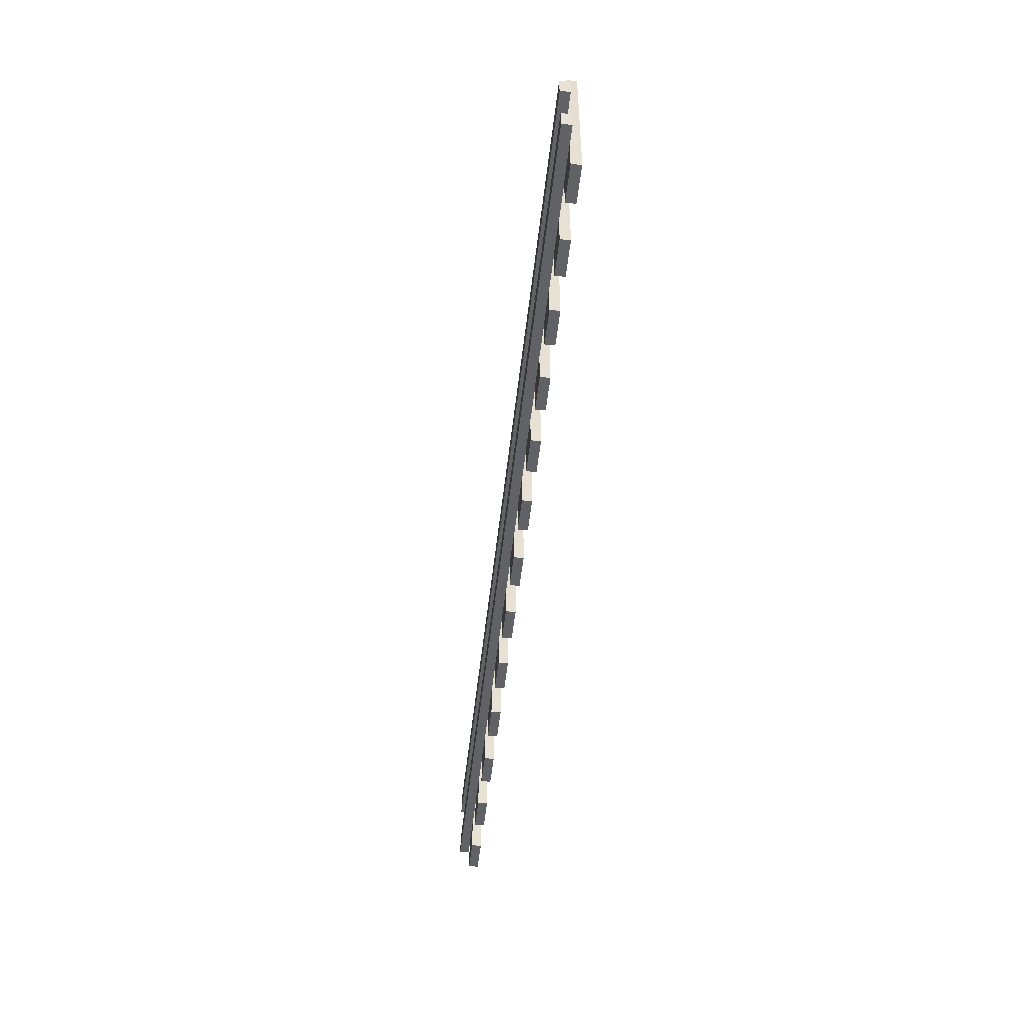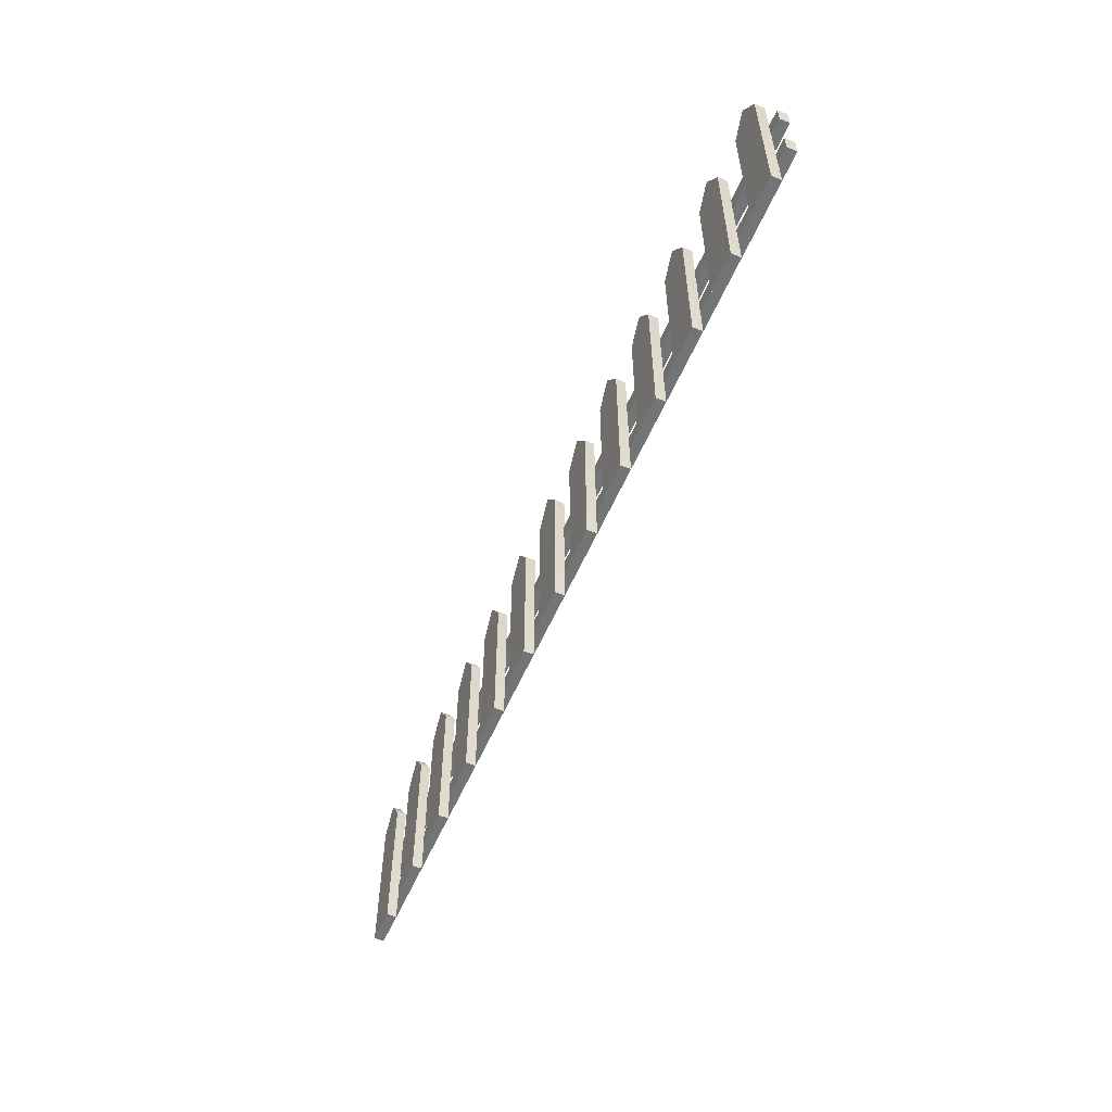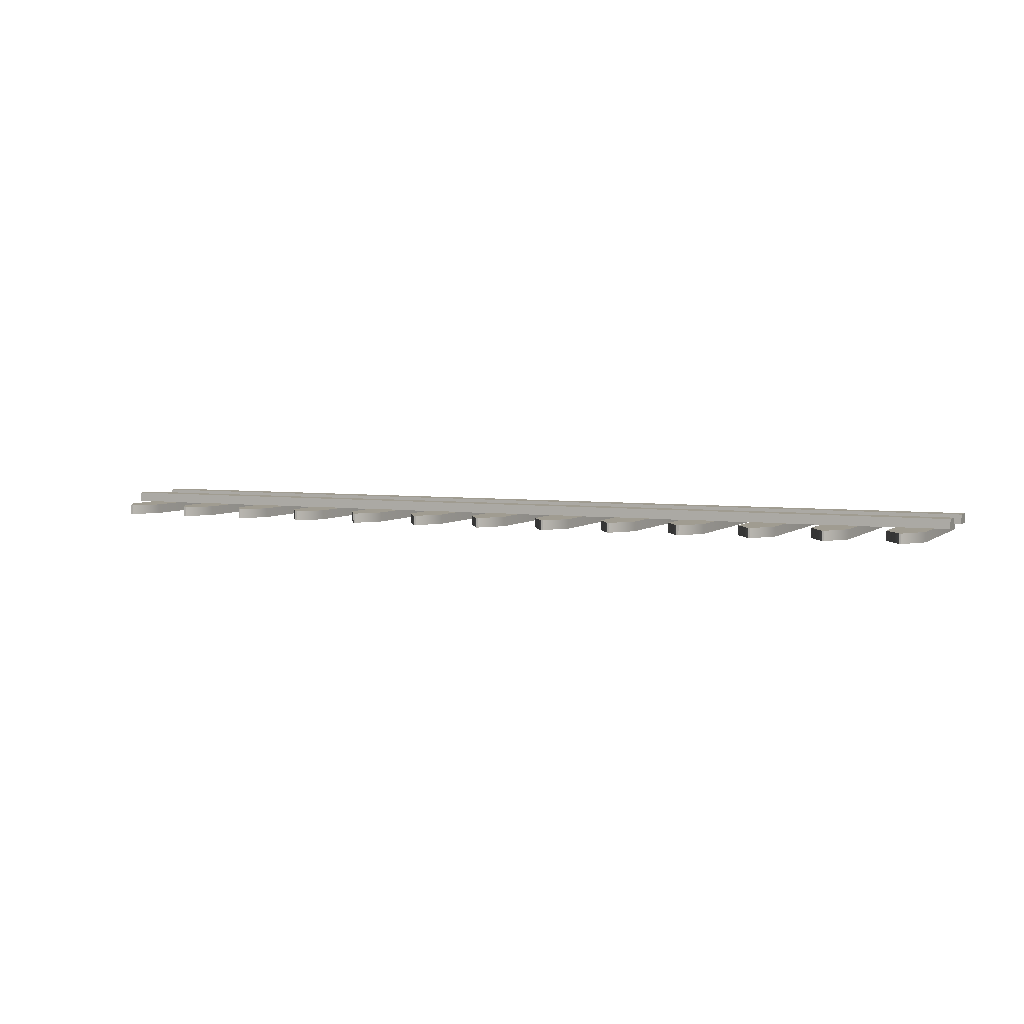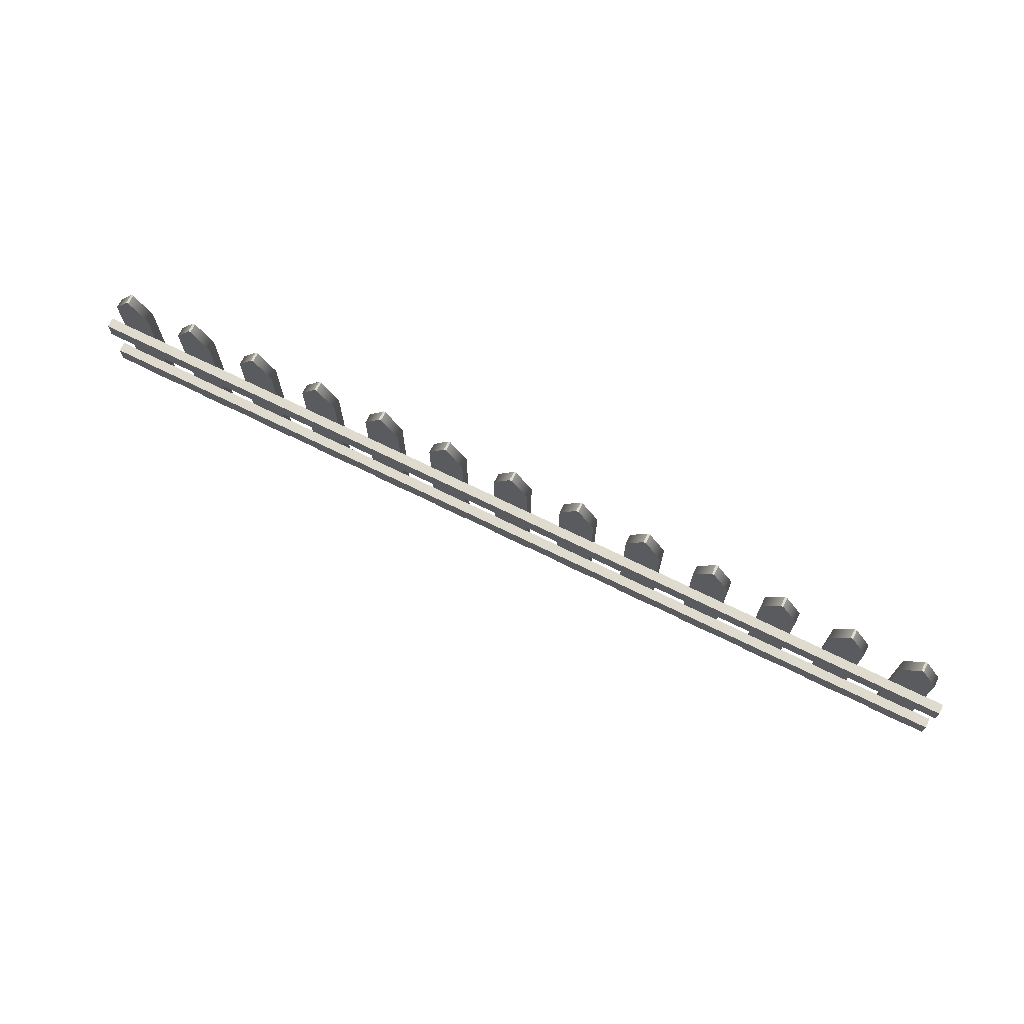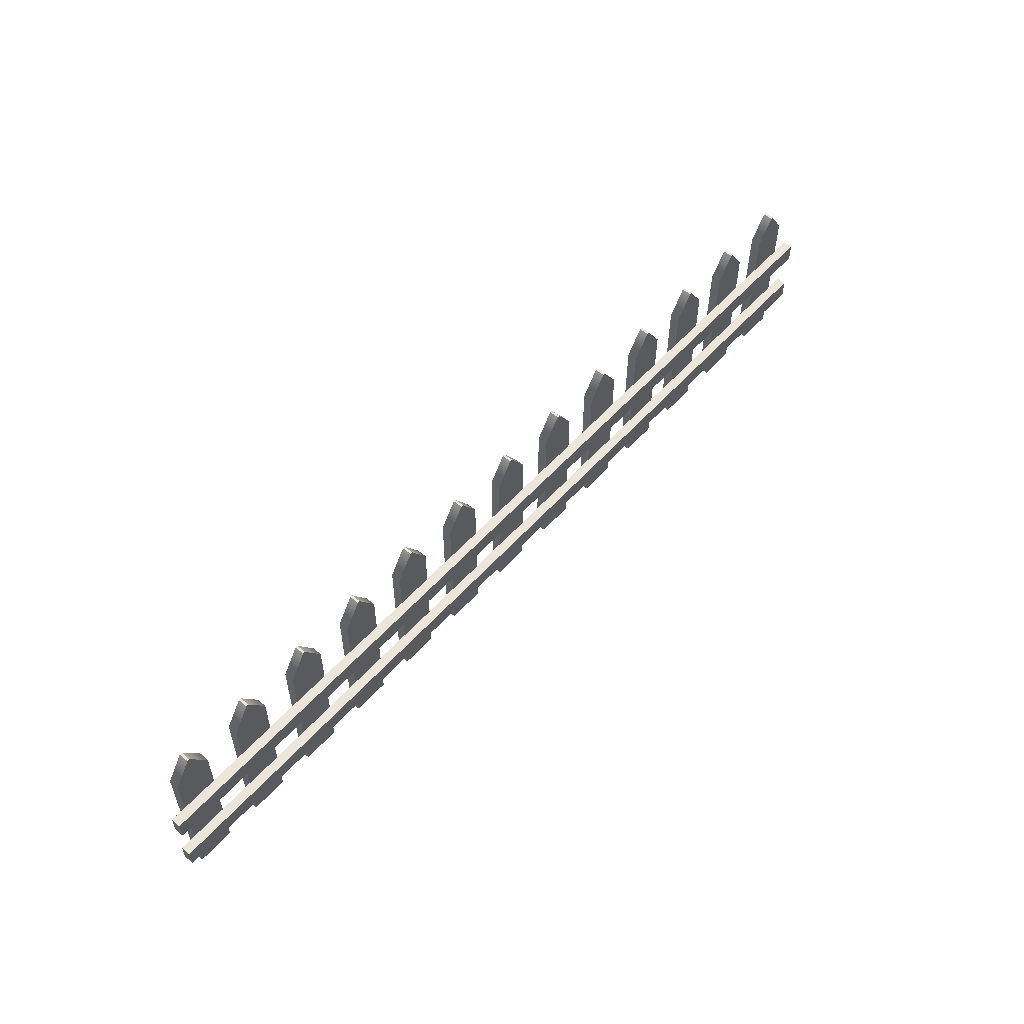
<metadata>
{"format":"obj","ext":"obj","renderer":"f3d","projection":"perspective","resolution":1024,"background":"white","views":[{"elev":-50.6,"azim":83.8,"up":"+Y"},{"elev":-56.1,"azim":-113.1,"up":"+Y"},{"elev":4.4,"azim":-155.7,"up":"+Z"},{"elev":70.5,"azim":26.3,"up":"+Y"},{"elev":55.2,"azim":-49.1,"up":"+Y"}]}
</metadata>
<code>
g default
v -95.19 19.09 1.965
v -95.19 23.04 1.965
v -95.19 23.04 -0.02185
v -95.19 19.09 -0.02185
v -95.19 6.747 1.965
v -95.19 10.7 1.965
v -95.19 10.7 -0.02185
v -95.19 6.747 -0.02185
v -92.06 0 0.02173
v -84.58 0 0.02173
v -88.56 36.8 0.02173
v -88.08 36.8 0.02173
v -88.56 36.8 -1.965
v -88.08 36.8 -1.965
v -92.06 0 -1.965
v -84.58 0 -1.965
v -92.06 31.46 0.02173
v -84.58 31.46 0.02173
v -84.58 31.46 -1.965
v -92.06 31.46 -1.965
v -77.35 0 0.02173
v -69.87 0 0.02173
v -73.85 36.8 0.02173
v -73.37 36.8 0.02173
v -73.85 36.8 -1.965
v -73.37 36.8 -1.965
v -77.35 0 -1.965
v -69.87 0 -1.965
v -77.35 31.46 0.02173
v -69.87 31.46 0.02173
v -69.87 31.46 -1.965
v -77.35 31.46 -1.965
v -62.65 0 0.02173
v -55.17 0 0.02173
v -59.14 36.8 0.02173
v -58.67 36.8 0.02173
v -59.14 36.8 -1.965
v -58.67 36.8 -1.965
v -62.65 0 -1.965
v -55.17 0 -1.965
v -62.65 31.46 0.02173
v -55.17 31.46 0.02173
v -55.17 31.46 -1.965
v -62.65 31.46 -1.965
v -47.94 0 0.02173
v -40.46 0 0.02173
v -44.44 36.8 0.02173
v -43.96 36.8 0.02173
v -44.44 36.8 -1.965
v -43.96 36.8 -1.965
v -47.94 0 -1.965
v -40.46 0 -1.965
v -47.94 31.46 0.02173
v -40.46 31.46 0.02173
v -40.46 31.46 -1.965
v -47.94 31.46 -1.965
v -33.23 0 0.02173
v -25.75 0 0.02173
v -29.73 36.8 0.02173
v -29.25 36.8 0.02173
v -29.73 36.8 -1.965
v -29.25 36.8 -1.965
v -33.23 0 -1.965
v -25.75 0 -1.965
v -33.23 31.46 0.02173
v -25.75 31.46 0.02173
v -25.75 31.46 -1.965
v -33.23 31.46 -1.965
v -18.53 0 0.02173
v -11.04 0 0.02173
v -15.02 36.8 0.02173
v -14.55 36.8 0.02173
v -15.02 36.8 -1.965
v -14.55 36.8 -1.965
v -18.53 0 -1.965
v -11.04 0 -1.965
v -18.53 31.46 0.02173
v -11.04 31.46 0.02173
v -11.04 31.46 -1.965
v -18.53 31.46 -1.965
v -3.818 0 0.02173
v 3.662 0 0.02173
v -0.3163 36.8 0.02173
v 0.1605 36.8 0.02173
v -0.3163 36.8 -1.965
v 0.1605 36.8 -1.965
v -3.818 0 -1.965
v 3.662 0 -1.965
v -3.818 31.46 0.02173
v 3.662 31.46 0.02173
v 3.662 31.46 -1.965
v -3.818 31.46 -1.965
v 10.89 0 0.02173
v 18.37 0 0.02173
v 14.39 36.8 0.02173
v 14.87 36.8 0.02173
v 14.39 36.8 -1.965
v 14.87 36.8 -1.965
v 10.89 0 -1.965
v 18.37 0 -1.965
v 10.89 31.46 0.02173
v 18.37 31.46 0.02173
v 18.37 31.46 -1.965
v 10.89 31.46 -1.965
v 25.6 0 0.02173
v 33.08 0 0.02173
v 29.1 36.8 0.02173
v 29.57 36.8 0.02173
v 29.1 36.8 -1.965
v 29.57 36.8 -1.965
v 25.6 0 -1.965
v 33.08 0 -1.965
v 25.6 31.46 0.02173
v 33.08 31.46 0.02173
v 33.08 31.46 -1.965
v 25.6 31.46 -1.965
v 40.3 0 0.02173
v 47.78 0 0.02173
v 43.8 36.8 0.02173
v 44.28 36.8 0.02173
v 43.8 36.8 -1.965
v 44.28 36.8 -1.965
v 40.3 0 -1.965
v 47.78 0 -1.965
v 40.3 31.46 0.02173
v 47.78 31.46 0.02173
v 47.78 31.46 -1.965
v 40.3 31.46 -1.965
v 55.01 0 0.02173
v 62.49 0 0.02173
v 58.51 36.8 0.02173
v 58.99 36.8 0.02173
v 58.51 36.8 -1.965
v 58.99 36.8 -1.965
v 55.01 0 -1.965
v 62.49 0 -1.965
v 55.01 31.46 0.02173
v 62.49 31.46 0.02173
v 62.49 31.46 -1.965
v 55.01 31.46 -1.965
v 69.65 0 0.02173
v 77.13 0 0.02173
v 73.15 36.8 0.02173
v 73.63 36.8 0.02173
v 73.15 36.8 -1.965
v 73.63 36.8 -1.965
v 69.65 0 -1.965
v 77.13 0 -1.965
v 69.65 31.46 0.02173
v 77.13 31.46 0.02173
v 77.13 31.46 -1.965
v 69.65 31.46 -1.965
v 84.36 0 0.02173
v 91.84 0 0.02173
v 87.86 36.8 0.02173
v 88.34 36.8 0.02173
v 87.86 36.8 -1.965
v 88.34 36.8 -1.965
v 84.36 0 -1.965
v 91.84 0 -1.965
v 84.36 31.46 0.02173
v 91.84 31.46 0.02173
v 91.84 31.46 -1.965
v 84.36 31.46 -1.965
v 95.6 19.09 1.965
v 95.6 19.09 -0.02184
v 95.6 23.04 -0.02184
v 95.6 23.04 1.965
v 95.6 6.747 1.965
v 95.6 6.747 -0.02184
v 95.6 10.7 -0.02184
v 95.6 10.7 1.965
g cerca_uv5
f 4 1 2 3
f 8 5 6 7
f 17 18 12 11
f 11 12 14 13
f 13 14 19 20
f 15 16 10 9
f 18 19 14 12
f 20 17 11 13
f 9 10 18 17
f 10 16 19 18
f 20 19 16 15
f 15 9 17 20
f 29 30 24 23
f 23 24 26 25
f 25 26 31 32
f 27 28 22 21
f 30 31 26 24
f 32 29 23 25
f 21 22 30 29
f 22 28 31 30
f 32 31 28 27
f 27 21 29 32
f 41 42 36 35
f 35 36 38 37
f 37 38 43 44
f 39 40 34 33
f 42 43 38 36
f 44 41 35 37
f 33 34 42 41
f 34 40 43 42
f 44 43 40 39
f 39 33 41 44
f 53 54 48 47
f 47 48 50 49
f 49 50 55 56
f 51 52 46 45
f 54 55 50 48
f 56 53 47 49
f 45 46 54 53
f 46 52 55 54
f 56 55 52 51
f 51 45 53 56
f 65 66 60 59
f 59 60 62 61
f 61 62 67 68
f 63 64 58 57
f 66 67 62 60
f 68 65 59 61
f 57 58 66 65
f 58 64 67 66
f 68 67 64 63
f 63 57 65 68
f 77 78 72 71
f 71 72 74 73
f 73 74 79 80
f 75 76 70 69
f 78 79 74 72
f 80 77 71 73
f 69 70 78 77
f 70 76 79 78
f 80 79 76 75
f 75 69 77 80
f 89 90 84 83
f 83 84 86 85
f 85 86 91 92
f 87 88 82 81
f 90 91 86 84
f 92 89 83 85
f 81 82 90 89
f 82 88 91 90
f 92 91 88 87
f 87 81 89 92
f 101 102 96 95
f 95 96 98 97
f 97 98 103 104
f 99 100 94 93
f 102 103 98 96
f 104 101 95 97
f 93 94 102 101
f 94 100 103 102
f 104 103 100 99
f 99 93 101 104
f 113 114 108 107
f 107 108 110 109
f 109 110 115 116
f 111 112 106 105
f 114 115 110 108
f 116 113 107 109
f 105 106 114 113
f 106 112 115 114
f 116 115 112 111
f 111 105 113 116
f 125 126 120 119
f 119 120 122 121
f 121 122 127 128
f 123 124 118 117
f 126 127 122 120
f 128 125 119 121
f 117 118 126 125
f 118 124 127 126
f 128 127 124 123
f 123 117 125 128
f 137 138 132 131
f 131 132 134 133
f 133 134 139 140
f 135 136 130 129
f 138 139 134 132
f 140 137 131 133
f 129 130 138 137
f 130 136 139 138
f 140 139 136 135
f 135 129 137 140
f 149 150 144 143
f 143 144 146 145
f 145 146 151 152
f 147 148 142 141
f 150 151 146 144
f 152 149 143 145
f 141 142 150 149
f 142 148 151 150
f 152 151 148 147
f 147 141 149 152
f 161 162 156 155
f 155 156 158 157
f 157 158 163 164
f 159 160 154 153
f 162 163 158 156
f 164 161 155 157
f 153 154 162 161
f 154 160 163 162
f 164 163 160 159
f 159 153 161 164
f 4 166 165 1
f 3 167 166 4
f 2 168 167 3
f 1 165 168 2
f 8 170 169 5
f 7 171 170 8
f 6 172 171 7
f 5 169 172 6
f 166 167 168 165
f 170 171 172 169

</code>
